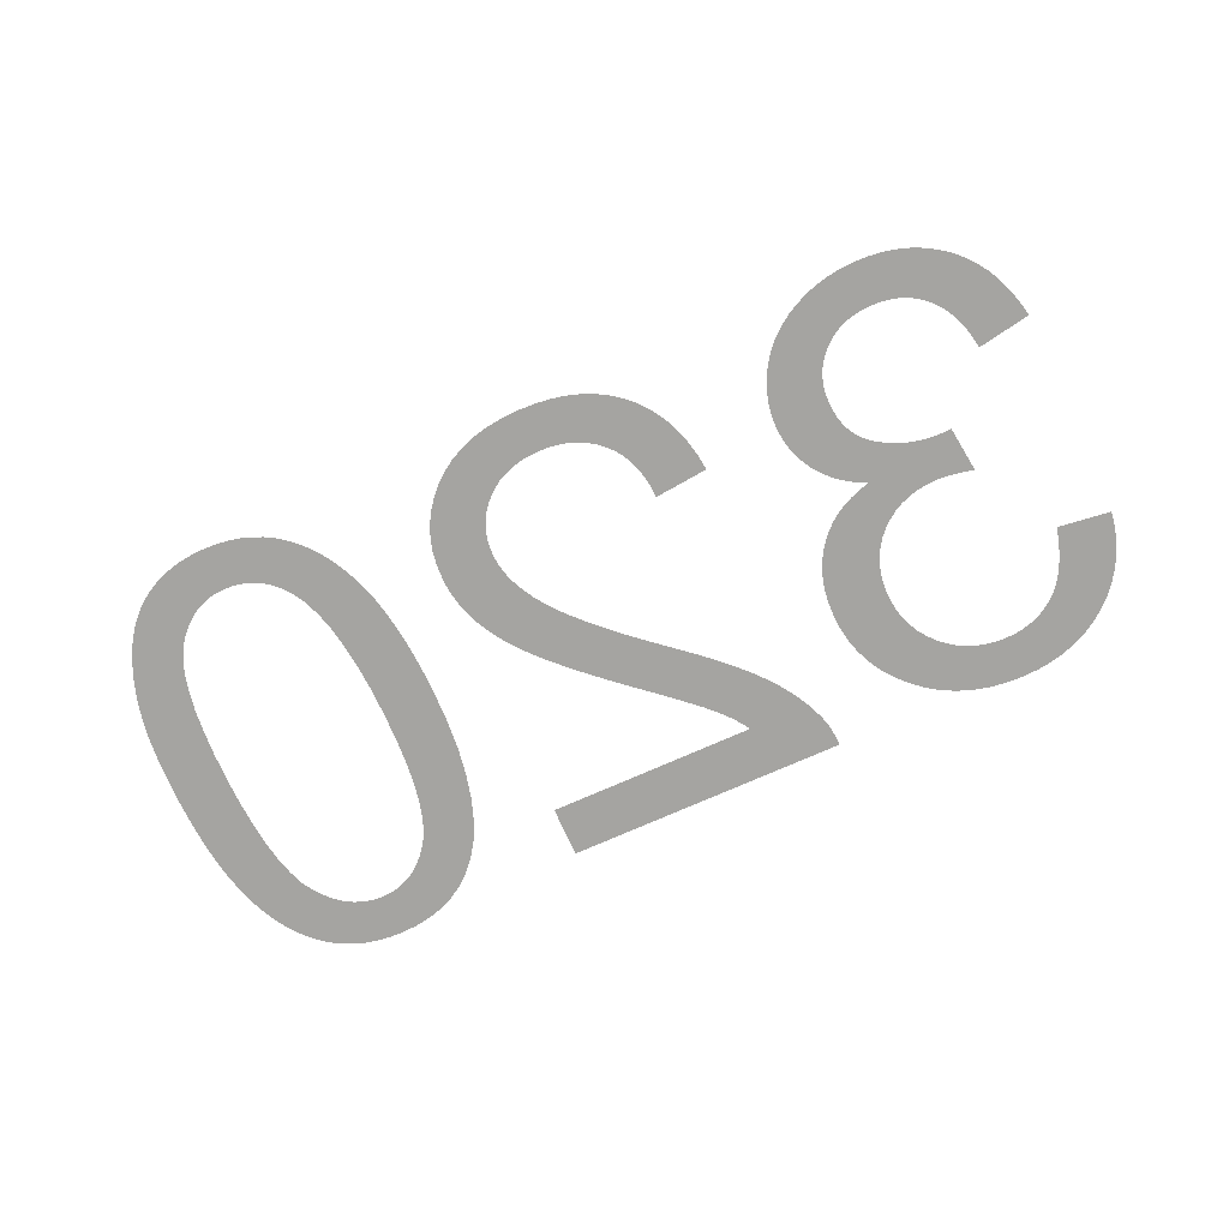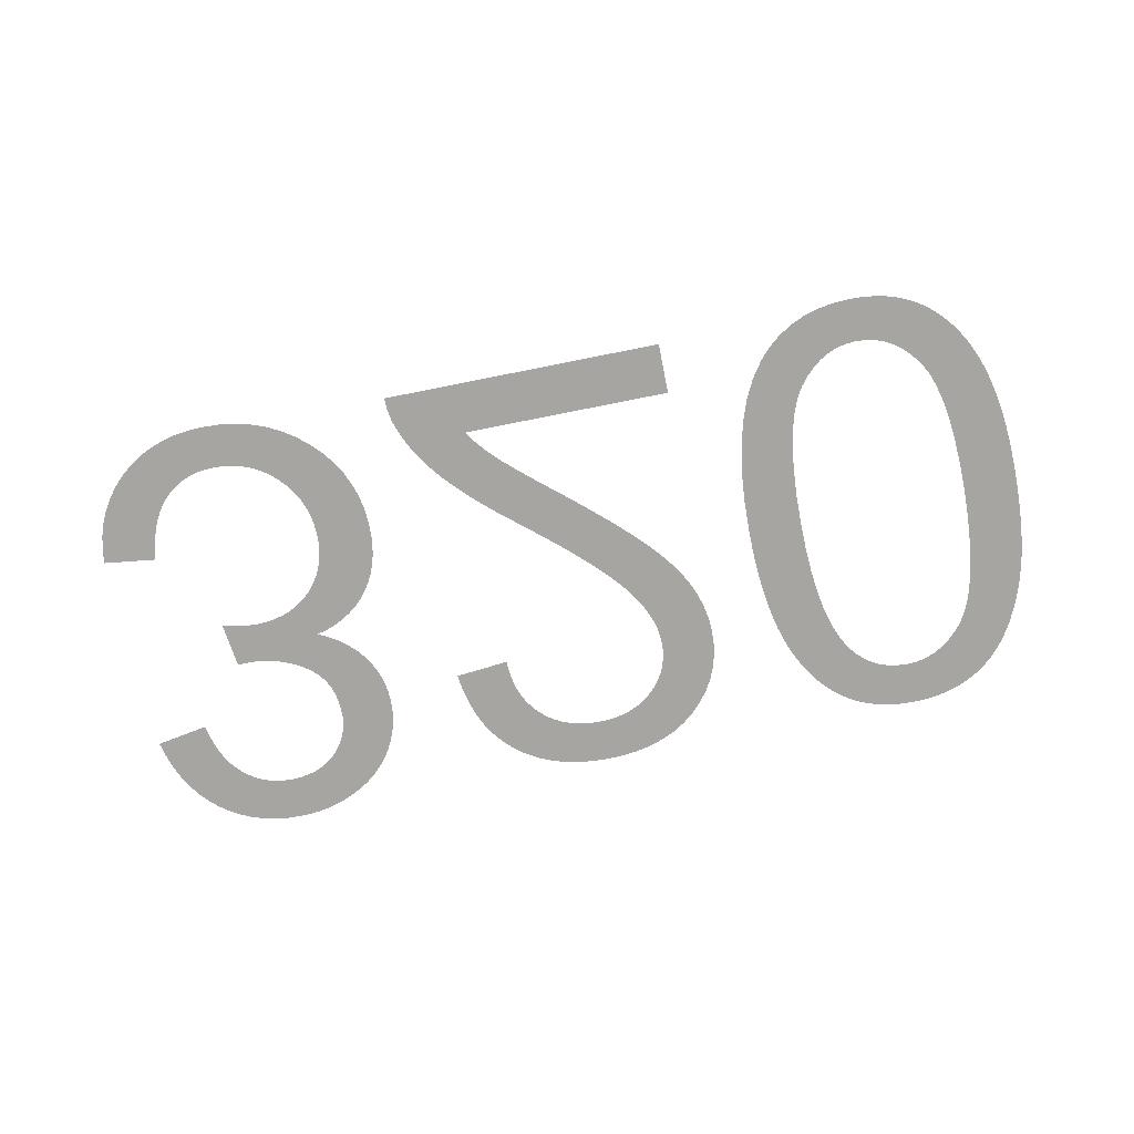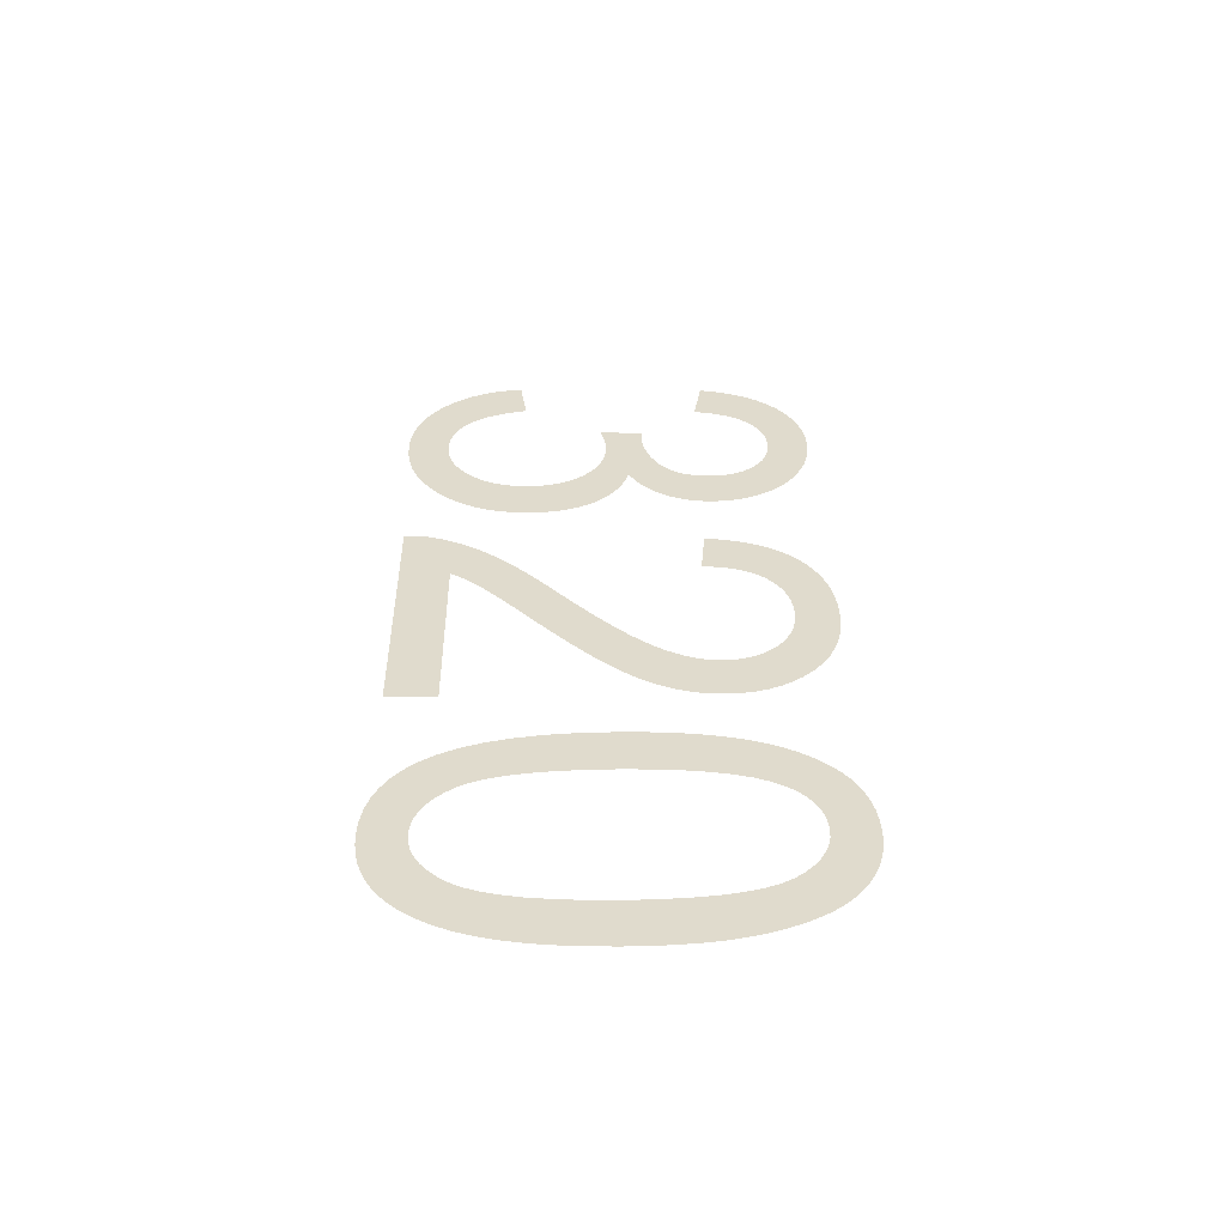
<metadata>
{"format":"obj","ext":"obj","renderer":"f3d","projection":"perspective","resolution":1024,"background":"white","views":[{"elev":-73.3,"azim":-156.0,"up":"+Y"},{"elev":-73.9,"azim":11.3,"up":"+Y"},{"elev":33.2,"azim":89.1,"up":"+Y"}]}
</metadata>
<code>
v -0.03516 0 -0.007341
v -0.03491 0 -0.006292
v -0.03455 0 -0.005304
v -0.0341 0 -0.004376
v -0.03354 0 -0.003509
v -0.0329 0 -0.002702
v -0.03215 0 -0.001956
v -0.03133 0 -0.001291
v -0.03044 0 -0.0007285
v -0.0295 0 -0.0002682
v -0.0285 0 8.974e-05
v -0.02745 0 0.0003454
v -0.02633 0 0.0004989
v -0.02516 0 0.00055
v -0.02385 0 0.0004904
v -0.02262 0 0.0003117
v -0.02145 0 1.376e-05
v -0.02035 0 -0.0004033
v -0.01931 0 -0.0009396
v -0.01834 0 -0.001595
v -0.01743 0 -0.00237
v -0.01662 0 -0.00323
v -0.01593 0 -0.004142
v -0.01537 0 -0.005107
v -0.01494 0 -0.006124
v -0.01462 0 -0.007193
v -0.01444 0 -0.008315
v -0.01438 0 -0.009488
v -0.01441 0 -0.01035
v -0.0145 0 -0.01118
v -0.01466 0 -0.01196
v -0.01488 0 -0.0127
v -0.01517 0 -0.01339
v -0.01552 0 -0.01405
v -0.01594 0 -0.01466
v -0.01641 0 -0.01522
v -0.01693 0 -0.01573
v -0.01751 0 -0.01617
v -0.01814 0 -0.01656
v -0.01882 0 -0.01689
v -0.01955 0 -0.01717
v -0.02034 0 -0.01738
v -0.01974 0 -0.01769
v -0.01918 0 -0.01802
v -0.01866 0 -0.01837
v -0.01819 0 -0.01876
v -0.01776 0 -0.01918
v -0.01738 0 -0.01962
v -0.01704 0 -0.02009
v -0.01674 0 -0.02059
v -0.01649 0 -0.0211
v -0.01629 0 -0.02162
v -0.01613 0 -0.02216
v -0.01602 0 -0.02272
v -0.01595 0 -0.02329
v -0.01593 0 -0.02387
v -0.01595 0 -0.02449
v -0.01602 0 -0.0251
v -0.01614 0 -0.0257
v -0.01631 0 -0.02629
v -0.01652 0 -0.02687
v -0.01678 0 -0.02744
v -0.01709 0 -0.028
v -0.01745 0 -0.02854
v -0.01785 0 -0.02905
v -0.01829 0 -0.02952
v -0.01877 0 -0.02996
v -0.01929 0 -0.03036
v -0.01986 0 -0.03074
v -0.02047 0 -0.03107
v -0.02111 0 -0.03137
v -0.02176 0 -0.03163
v -0.02243 0 -0.03183
v -0.02312 0 -0.03199
v -0.02383 0 -0.03211
v -0.02455 0 -0.03218
v -0.02529 0 -0.0322
v -0.02635 0 -0.03216
v -0.02736 0 -0.03202
v -0.02832 0 -0.0318
v -0.02923 0 -0.03149
v -0.03009 0 -0.03109
v -0.03089 0 -0.0306
v -0.03165 0 -0.03003
v -0.03234 0 -0.02937
v -0.03296 0 -0.02864
v -0.0335 0 -0.02784
v -0.03397 0 -0.02696
v -0.03436 0 -0.02601
v -0.03468 0 -0.02499
v -0.03493 0 -0.0239
v -0.03098 0 -0.0232
v -0.03083 0 -0.02399
v -0.03064 0 -0.02473
v -0.0304 0 -0.0254
v -0.03012 0 -0.02602
v -0.0298 0 -0.02657
v -0.02943 0 -0.02707
v -0.02901 0 -0.02751
v -0.02856 0 -0.02789
v -0.02808 0 -0.02822
v -0.02757 0 -0.02848
v -0.02702 0 -0.02869
v -0.02645 0 -0.02883
v -0.02584 0 -0.02892
v -0.0252 0 -0.02895
v -0.02456 0 -0.02892
v -0.02395 0 -0.02883
v -0.02338 0 -0.02869
v -0.02284 0 -0.02849
v -0.02234 0 -0.02823
v -0.02187 0 -0.02791
v -0.02143 0 -0.02753
v -0.02105 0 -0.02711
v -0.02072 0 -0.02666
v -0.02045 0 -0.02618
v -0.02024 0 -0.02567
v -0.02009 0 -0.02513
v -0.02 0 -0.02456
v -0.01998 0 -0.02395
v -0.02002 0 -0.0232
v -0.02014 0 -0.02251
v -0.02034 0 -0.02188
v -0.02063 0 -0.0213
v -0.021 0 -0.02078
v -0.02145 0 -0.02032
v -0.02198 0 -0.01992
v -0.02256 0 -0.01957
v -0.02317 0 -0.01927
v -0.02379 0 -0.01903
v -0.02443 0 -0.01885
v -0.0251 0 -0.01871
v -0.02578 0 -0.01863
v -0.02649 0 -0.01861
v -0.02656 0 -0.01861
v -0.02664 0 -0.01861
v -0.02672 0 -0.01861
v -0.02681 0 -0.01862
v -0.02691 0 -0.01863
v -0.02701 0 -0.01864
v -0.02712 0 -0.01865
v -0.02756 0 -0.0152
v -0.02709 0 -0.01532
v -0.02665 0 -0.01541
v -0.02624 0 -0.01549
v -0.02584 0 -0.01556
v -0.02547 0 -0.0156
v -0.02512 0 -0.01563
v -0.02479 0 -0.01564
v -0.02403 0 -0.0156
v -0.02331 0 -0.01549
v -0.02263 0 -0.01531
v -0.02198 0 -0.01506
v -0.02138 0 -0.01474
v -0.02082 0 -0.01434
v -0.02029 0 -0.01388
v -0.01982 0 -0.01335
v -0.01943 0 -0.01279
v -0.0191 0 -0.01219
v -0.01885 0 -0.01155
v -0.01867 0 -0.01087
v -0.01856 0 -0.01015
v -0.01853 0 -0.009398
v -0.01856 0 -0.008604
v -0.01868 0 -0.007848
v -0.01887 0 -0.007128
v -0.01914 0 -0.006447
v -0.01949 0 -0.005802
v -0.01992 0 -0.005196
v -0.02042 0 -0.004627
v -0.02098 0 -0.004115
v -0.02158 0 -0.003683
v -0.02221 0 -0.003329
v -0.02288 0 -0.003054
v -0.02359 0 -0.002857
v -0.02433 0 -0.002739
v -0.02511 0 -0.0027
v -0.02577 0 -0.00273
v -0.0264 0 -0.00282
v -0.027 0 -0.002969
v -0.02757 0 -0.003178
v -0.0281 0 -0.003447
v -0.02861 0 -0.003776
v -0.02909 0 -0.004165
v -0.02953 0 -0.004621
v -0.02993 0 -0.005153
v -0.0303 0 -0.005761
v -0.03062 0 -0.006445
v -0.03091 0 -0.007204
v -0.03116 0 -0.008039
v -0.03138 0 -0.00895
v -0.03533 0 -0.00845
v -0.005533 0 -0.0038
v -0.005337 0 -0.004106
v -0.005128 0 -0.004412
v -0.004904 0 -0.004717
v -0.004665 0 -0.005021
v -0.004413 0 -0.005325
v -0.004146 0 -0.005629
v -0.003864 0 -0.005932
v -0.003524 0 -0.006274
v -0.00308 0 -0.006695
v -0.002532 0 -0.007193
v -0.00188 0 -0.007769
v -0.001125 0 -0.008424
v -0.0002654 0 -0.009156
v 0.0006977 0 -0.009967
v 0.00186 0 -0.01096
v 0.002925 0 -0.01189
v 0.003891 0 -0.01276
v 0.004758 0 -0.01357
v 0.005527 0 -0.01431
v 0.006197 0 -0.01499
v 0.006769 0 -0.01561
v 0.00727 0 -0.01619
v 0.007729 0 -0.01677
v 0.008145 0 -0.01733
v 0.008519 0 -0.01789
v 0.008851 0 -0.01844
v 0.00914 0 -0.01899
v 0.009386 0 -0.01952
v 0.009596 0 -0.02005
v 0.009773 0 -0.02059
v 0.009917 0 -0.02113
v 0.01003 0 -0.02167
v 0.01011 0 -0.02221
v 0.01016 0 -0.02275
v 0.01017 0 -0.0233
v 0.01012 0 -0.02436
v 0.009955 0 -0.02536
v 0.00968 0 -0.02632
v 0.009295 0 -0.02723
v 0.008799 0 -0.02808
v 0.008194 0 -0.02889
v 0.007479 0 -0.02964
v 0.006669 0 -0.03032
v 0.005781 0 -0.0309
v 0.004814 0 -0.03136
v 0.003768 0 -0.03173
v 0.002644 0 -0.03199
v 0.00144 0 -0.03215
v 0.0001586 0 -0.0322
v -0.001112 0 -0.03215
v -0.002307 0 -0.03201
v -0.003426 0 -0.03177
v -0.004469 0 -0.03143
v -0.005435 0 -0.03099
v -0.006326 0 -0.03046
v -0.007141 0 -0.02983
v -0.00787 0 -0.02911
v -0.008506 0 -0.0283
v -0.009048 0 -0.02741
v -0.009495 0 -0.02643
v -0.009849 0 -0.02535
v -0.01011 0 -0.0242
v -0.01028 0 -0.02295
v -0.006225 0 -0.02255
v -0.006184 0 -0.02338
v -0.006075 0 -0.02416
v -0.005896 0 -0.02488
v -0.005648 0 -0.02556
v -0.005332 0 -0.02618
v -0.004947 0 -0.02674
v -0.004492 0 -0.02725
v -0.00398 0 -0.0277
v -0.003421 0 -0.02808
v -0.002816 0 -0.0284
v -0.002164 0 -0.02864
v -0.001466 0 -0.02881
v -0.0007211 0 -0.02892
v 7.031e-05 0 -0.02895
v 0.0008205 0 -0.02892
v 0.001529 0 -0.02882
v 0.002196 0 -0.02865
v 0.002821 0 -0.02842
v 0.003405 0 -0.02813
v 0.003947 0 -0.02777
v 0.004447 0 -0.02734
v 0.004892 0 -0.02687
v 0.005269 0 -0.02636
v 0.005577 0 -0.02583
v 0.005817 0 -0.02527
v 0.005988 0 -0.02467
v 0.006091 0 -0.02405
v 0.006125 0 -0.02339
v 0.006087 0 -0.02275
v 0.005975 0 -0.02209
v 0.005787 0 -0.02142
v 0.005524 0 -0.02074
v 0.005186 0 -0.02006
v 0.004772 0 -0.01936
v 0.004284 0 -0.01865
v 0.003688 0 -0.01789
v 0.002954 0 -0.01707
v 0.002082 0 -0.01617
v 0.001071 0 -0.0152
v -7.769e-05 0 -0.01415
v -0.001365 0 -0.01304
v -0.002791 0 -0.01184
v -0.003723 0 -0.01107
v -0.004589 0 -0.01033
v -0.005392 0 -0.009614
v -0.006129 0 -0.008922
v -0.006803 0 -0.008257
v -0.007412 0 -0.007619
v -0.007956 0 -0.007006
v -0.008449 0 -0.006405
v -0.008901 0 -0.005802
v -0.009313 0 -0.005195
v -0.009686 0 -0.004585
v -0.01002 0 -0.003973
v -0.01031 0 -0.003357
v -0.01056 0 -0.002739
v -0.0107 0 -0.002361
v -0.01081 0 -0.001979
v -0.0109 0 -0.001592
v -0.01096 0 -0.001201
v -0.01101 0 -0.0008049
v -0.01103 0 -0.0004047
v -0.01102 0 0
v 0.01023 0 0
v 0.01023 0 -0.0038
v 0.01449 0 -0.01333
v 0.01468 0 -0.01106
v 0.01501 0 -0.008989
v 0.01546 0 -0.007123
v 0.01604 0 -0.005461
v 0.01675 0 -0.004003
v 0.0176 0 -0.00275
v 0.01839 0 -0.001874
v 0.01927 0 -0.001134
v 0.02023 0 -0.0005276
v 0.02127 0 -5.612e-05
v 0.02239 0 0.0002806
v 0.02359 0 0.0004827
v 0.02488 0 0.00055
v 0.02586 0 0.0005116
v 0.02679 0 0.0003966
v 0.02767 0 0.0002048
v 0.0285 0 -6.378e-05
v 0.02928 0 -0.000409
v 0.03002 0 -0.000831
v 0.0307 0 -0.00133
v 0.03134 0 -0.001899
v 0.03193 0 -0.002534
v 0.03247 0 -0.003235
v 0.03296 0 -0.004
v 0.03341 0 -0.004831
v 0.03381 0 -0.005728
v 0.03417 0 -0.006689
v 0.03447 0 -0.007728
v 0.03473 0 -0.008855
v 0.03495 0 -0.01007
v 0.03511 0 -0.01137
v 0.03523 0 -0.01277
v 0.0353 0 -0.01425
v 0.03533 0 -0.01581
v 0.03531 0 -0.01714
v 0.03527 0 -0.01838
v 0.03519 0 -0.01954
v 0.03509 0 -0.02063
v 0.03496 0 -0.02163
v 0.03479 0 -0.02255
v 0.0346 0 -0.02339
v 0.03439 0 -0.02418
v 0.03415 0 -0.02493
v 0.03389 0 -0.02565
v 0.0336 0 -0.02633
v 0.0333 0 -0.02698
v 0.03297 0 -0.02759
v 0.03263 0 -0.02816
v 0.03225 0 -0.0287
v 0.03185 0 -0.02921
v 0.03142 0 -0.02967
v 0.03096 0 -0.0301
v 0.03047 0 -0.03049
v 0.02996 0 -0.03085
v 0.02941 0 -0.03116
v 0.02884 0 -0.03144
v 0.02824 0 -0.03167
v 0.02762 0 -0.03186
v 0.02697 0 -0.03201
v 0.0263 0 -0.03212
v 0.0256 0 -0.03218
v 0.02488 0 -0.0322
v 0.0239 0 -0.03216
v 0.02297 0 -0.03205
v 0.0221 0 -0.03186
v 0.02127 0 -0.03159
v 0.02049 0 -0.03125
v 0.01975 0 -0.03083
v 0.01907 0 -0.03033
v 0.01843 0 -0.02976
v 0.01785 0 -0.02913
v 0.0173 0 -0.02843
v 0.01681 0 -0.02767
v 0.01636 0 -0.02684
v 0.01595 0 -0.02594
v 0.01559 0 -0.02498
v 0.01528 0 -0.02394
v 0.01502 0 -0.02281
v 0.01481 0 -0.02159
v 0.01464 0 -0.02028
v 0.01452 0 -0.01888
v 0.01445 0 -0.01739
v 0.01443 0 -0.01581
v 0.01852 0 -0.01798
v 0.01864 0 -0.01993
v 0.01885 0 -0.02168
v 0.01913 0 -0.02323
v 0.0195 0 -0.02457
v 0.01996 0 -0.02571
v 0.02049 0 -0.02665
v 0.02098 0 -0.02726
v 0.02151 0 -0.02778
v 0.02209 0 -0.0282
v 0.02271 0 -0.02853
v 0.02337 0 -0.02876
v 0.02408 0 -0.0289
v 0.02483 0 -0.02895
v 0.0256 0 -0.0289
v 0.02634 0 -0.02874
v 0.02703 0 -0.02847
v 0.02769 0 -0.0281
v 0.02831 0 -0.02762
v 0.02889 0 -0.02704
v 0.02944 0 -0.02635
v 0.02992 0 -0.02549
v 0.03034 0 -0.02443
v 0.03067 0 -0.02314
v 0.03094 0 -0.02164
v 0.03112 0 -0.01992
v 0.03124 0 -0.01798
v 0.03128 0 -0.01583
v 0.03124 0 -0.01368
v 0.03112 0 -0.01174
v 0.03094 0 -0.01002
v 0.03067 0 -0.008523
v 0.03033 0 -0.007237
v 0.02992 0 -0.006167
v 0.02943 0 -0.005313
v 0.02888 0 -0.004619
v 0.0283 0 -0.004033
v 0.02769 0 -0.003553
v 0.02704 0 -0.00318
v 0.02635 0 -0.002913
v 0.02563 0 -0.002753
v 0.02488 0 -0.0027
v 0.02412 0 -0.002753
v 0.0234 0 -0.002912
v 0.02271 0 -0.003178
v 0.02206 0 -0.003549
v 0.02145 0 -0.004027
v 0.02087 0 -0.004611
v 0.02032 0 -0.005302
v 0.01983 0 -0.006153
v 0.01942 0 -0.007222
v 0.01908 0 -0.008509
v 0.01881 0 -0.01001
v 0.01863 0 -0.01173
v 0.01851 0 -0.01367
v 0.01848 0 -0.01583
f 90 91 92
f 90 92 93
f 141 142 143
f 141 143 144
f 140 141 144
f 139 140 144
f 138 139 144
f 138 144 145
f 137 138 145
f 136 137 145
f 135 136 145
f 134 135 145
f 134 145 146
f 133 134 146
f 133 146 147
f 132 133 147
f 132 147 148
f 132 148 149
f 131 132 149
f 131 149 150
f 130 131 150
f 130 150 151
f 129 130 151
f 129 151 152
f 128 129 152
f 128 152 153
f 191 192 1
f 190 191 1
f 190 1 2
f 189 190 2
f 189 2 3
f 188 189 3
f 188 3 4
f 187 188 4
f 187 4 5
f 187 5 6
f 186 187 6
f 186 6 7
f 185 186 7
f 185 7 8
f 184 185 8
f 184 8 9
f 183 184 9
f 183 9 10
f 182 183 10
f 182 10 11
f 181 182 11
f 180 181 11
f 180 11 12
f 179 180 12
f 179 12 13
f 178 179 13
f 178 13 14
f 177 178 14
f 177 14 15
f 176 177 15
f 176 15 16
f 175 176 16
f 174 175 16
f 174 16 17
f 173 174 17
f 173 17 18
f 172 173 18
f 172 18 19
f 171 172 19
f 171 19 20
f 170 171 20
f 170 20 21
f 169 170 21
f 169 21 22
f 168 169 22
f 168 22 23
f 167 168 23
f 167 23 24
f 166 167 24
f 166 24 25
f 165 166 25
f 165 25 26
f 165 26 27
f 164 165 27
f 164 27 28
f 163 164 28
f 163 28 29
f 162 163 29
f 162 29 30
f 161 162 30
f 161 30 31
f 161 31 32
f 160 161 32
f 160 32 33
f 159 160 33
f 159 33 34
f 159 34 35
f 158 159 35
f 158 35 36
f 158 36 37
f 157 158 37
f 157 37 38
f 156 157 38
f 156 38 39
f 156 39 40
f 155 156 40
f 155 40 41
f 154 155 41
f 154 41 42
f 153 154 42
f 128 153 42
f 127 128 42
f 126 127 42
f 126 42 43
f 126 43 44
f 125 126 44
f 125 44 45
f 125 45 46
f 124 125 46
f 124 46 47
f 124 47 48
f 123 124 48
f 123 48 49
f 123 49 50
f 122 123 50
f 122 50 51
f 122 51 52
f 122 52 53
f 121 122 53
f 121 53 54
f 121 54 55
f 120 121 55
f 120 55 56
f 120 56 57
f 119 120 57
f 119 57 58
f 119 58 59
f 118 119 59
f 118 59 60
f 117 118 60
f 117 60 61
f 117 61 62
f 116 117 62
f 116 62 63
f 116 63 64
f 115 116 64
f 115 64 65
f 114 115 65
f 114 65 66
f 114 66 67
f 113 114 67
f 113 67 68
f 112 113 68
f 112 68 69
f 112 69 70
f 111 112 70
f 111 70 71
f 110 111 71
f 110 71 72
f 109 110 72
f 109 72 73
f 109 73 74
f 108 109 74
f 108 74 75
f 107 108 75
f 107 75 76
f 106 107 76
f 106 76 77
f 105 106 77
f 105 77 78
f 104 105 78
f 104 78 79
f 103 104 79
f 103 79 80
f 102 103 80
f 102 80 81
f 101 102 81
f 101 81 82
f 100 101 82
f 100 82 83
f 99 100 83
f 99 83 84
f 98 99 84
f 98 84 85
f 97 98 85
f 97 85 86
f 96 97 86
f 96 86 87
f 95 96 87
f 95 87 88
f 94 95 88
f 94 88 89
f 93 94 89
f 90 93 89
f 321 322 193
f 256 257 258
f 255 256 258
f 255 258 259
f 254 255 259
f 254 259 260
f 253 254 260
f 253 260 261
f 252 253 261
f 251 252 261
f 251 261 262
f 250 251 262
f 250 262 263
f 249 250 263
f 249 263 264
f 248 249 264
f 248 264 265
f 247 248 265
f 247 265 266
f 246 247 266
f 246 266 267
f 245 246 267
f 245 267 268
f 244 245 268
f 244 268 269
f 243 244 269
f 243 269 270
f 242 243 270
f 242 270 271
f 241 242 271
f 241 271 272
f 241 272 273
f 240 241 273
f 240 273 274
f 239 240 274
f 239 274 275
f 238 239 275
f 238 275 276
f 237 238 276
f 237 276 277
f 236 237 277
f 236 277 278
f 235 236 278
f 235 278 279
f 234 235 279
f 234 279 280
f 233 234 280
f 233 280 281
f 232 233 281
f 232 281 282
f 231 232 282
f 231 282 283
f 230 231 283
f 229 230 283
f 229 283 284
f 228 229 284
f 228 284 285
f 227 228 285
f 227 285 286
f 226 227 286
f 225 226 286
f 225 286 287
f 224 225 287
f 223 224 287
f 223 287 288
f 222 223 288
f 221 222 288
f 221 288 289
f 220 221 289
f 219 220 289
f 219 289 290
f 218 219 290
f 218 290 291
f 217 218 291
f 216 217 291
f 216 291 292
f 215 216 292
f 214 215 292
f 214 292 293
f 213 214 293
f 213 293 294
f 212 213 294
f 212 294 295
f 211 212 295
f 210 211 295
f 210 295 296
f 209 210 296
f 209 296 297
f 208 209 297
f 208 297 298
f 207 208 298
f 207 298 299
f 206 207 299
f 205 206 299
f 205 299 300
f 204 205 300
f 204 300 301
f 203 204 301
f 203 301 302
f 202 203 302
f 202 302 303
f 201 202 303
f 201 303 304
f 200 201 304
f 199 200 304
f 199 304 305
f 198 199 305
f 197 198 305
f 197 305 306
f 196 197 306
f 195 196 306
f 194 195 306
f 194 306 307
f 193 194 307
f 193 307 308
f 193 308 309
f 193 309 310
f 193 310 311
f 193 311 312
f 193 312 313
f 193 313 314
f 193 314 315
f 193 315 316
f 193 316 317
f 193 317 318
f 193 318 319
f 193 319 320
f 321 193 320
f 368 428 429
f 367 368 429
f 366 367 429
f 366 429 430
f 365 366 430
f 364 365 430
f 363 364 430
f 363 430 431
f 362 363 431
f 361 362 431
f 361 431 432
f 360 361 432
f 359 360 432
f 359 432 433
f 358 359 433
f 358 433 434
f 357 358 434
f 356 357 434
f 356 434 435
f 355 356 435
f 355 435 436
f 354 355 436
f 353 354 436
f 353 436 437
f 352 353 437
f 352 437 438
f 351 352 438
f 350 351 438
f 350 438 439
f 349 350 439
f 348 349 439
f 348 439 440
f 347 348 440
f 347 440 441
f 346 347 441
f 345 346 441
f 345 441 442
f 344 345 442
f 344 442 443
f 343 344 443
f 342 343 443
f 342 443 444
f 341 342 444
f 341 444 445
f 340 341 445
f 339 340 445
f 339 445 446
f 338 339 446
f 338 446 447
f 337 338 447
f 337 447 448
f 336 337 448
f 335 336 448
f 334 335 448
f 333 334 448
f 332 333 448
f 331 332 448
f 330 331 448
f 329 330 448
f 329 448 449
f 329 449 450
f 329 450 451
f 329 451 452
f 329 452 453
f 329 453 454
f 329 454 455
f 428 368 369
f 428 369 370
f 428 370 371
f 427 428 371
f 427 371 372
f 427 372 373
f 426 427 373
f 426 373 374
f 426 374 375
f 425 426 375
f 425 375 376
f 425 376 377
f 424 425 377
f 424 377 378
f 424 378 379
f 423 424 379
f 423 379 380
f 423 380 381
f 422 423 381
f 422 381 382
f 422 382 383
f 421 422 383
f 421 383 384
f 420 421 384
f 420 384 385
f 419 420 385
f 419 385 386
f 419 386 387
f 418 419 387
f 418 387 388
f 417 418 388
f 417 388 389
f 416 417 389
f 416 389 390
f 416 390 391
f 415 416 391
f 415 391 392
f 414 415 392
f 414 392 393
f 414 393 394
f 413 414 394
f 413 394 395
f 413 395 396
f 412 413 396
f 412 396 397
f 411 412 397
f 411 397 398
f 411 398 399
f 410 411 399
f 410 399 400
f 410 400 401
f 409 410 401
f 409 401 402
f 408 409 402
f 408 402 403
f 408 403 404
f 407 408 404
f 407 404 405
f 462 407 405
f 462 405 406
f 461 462 406
f 461 406 323
f 460 461 323
f 460 323 324
f 459 460 324
f 459 324 325
f 458 459 325
f 458 325 326
f 457 458 326
f 457 326 327
f 456 457 327
f 456 327 328
f 455 456 328
f 329 455 328

</code>
